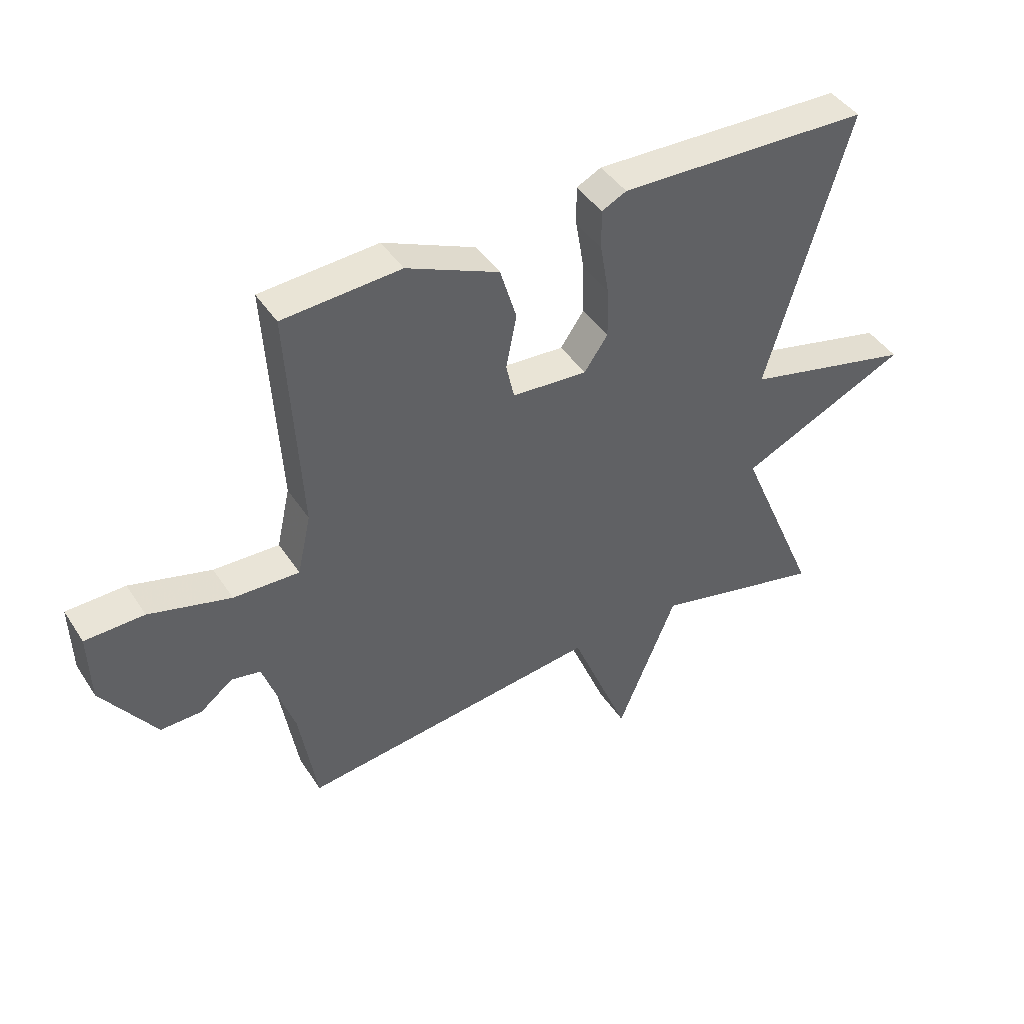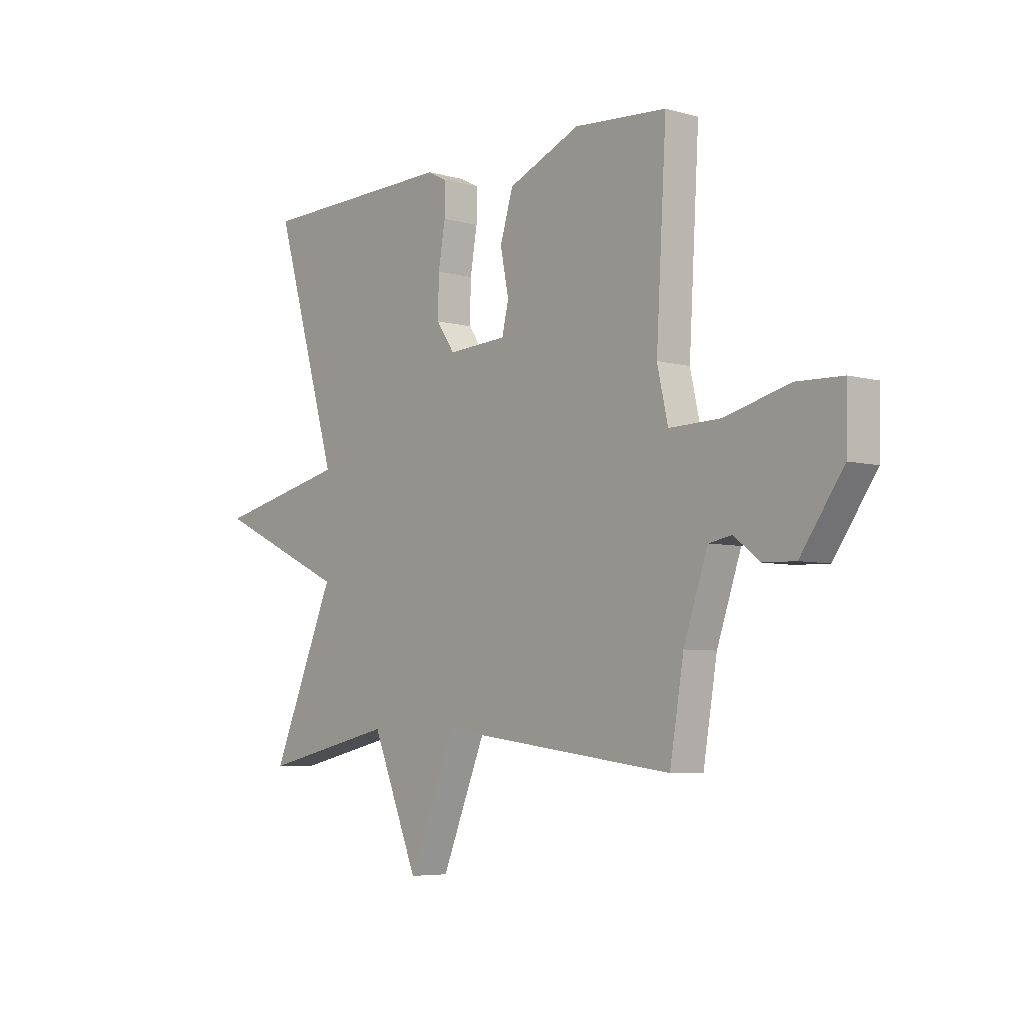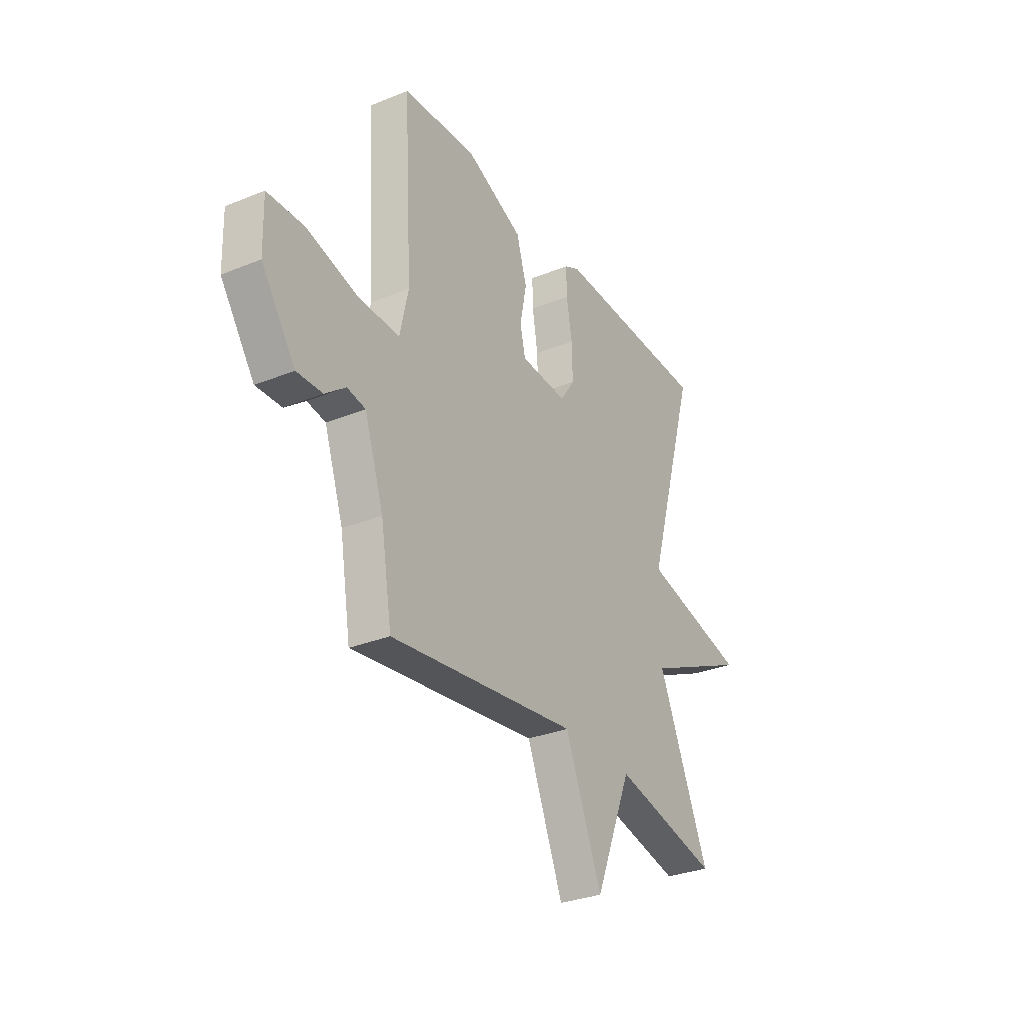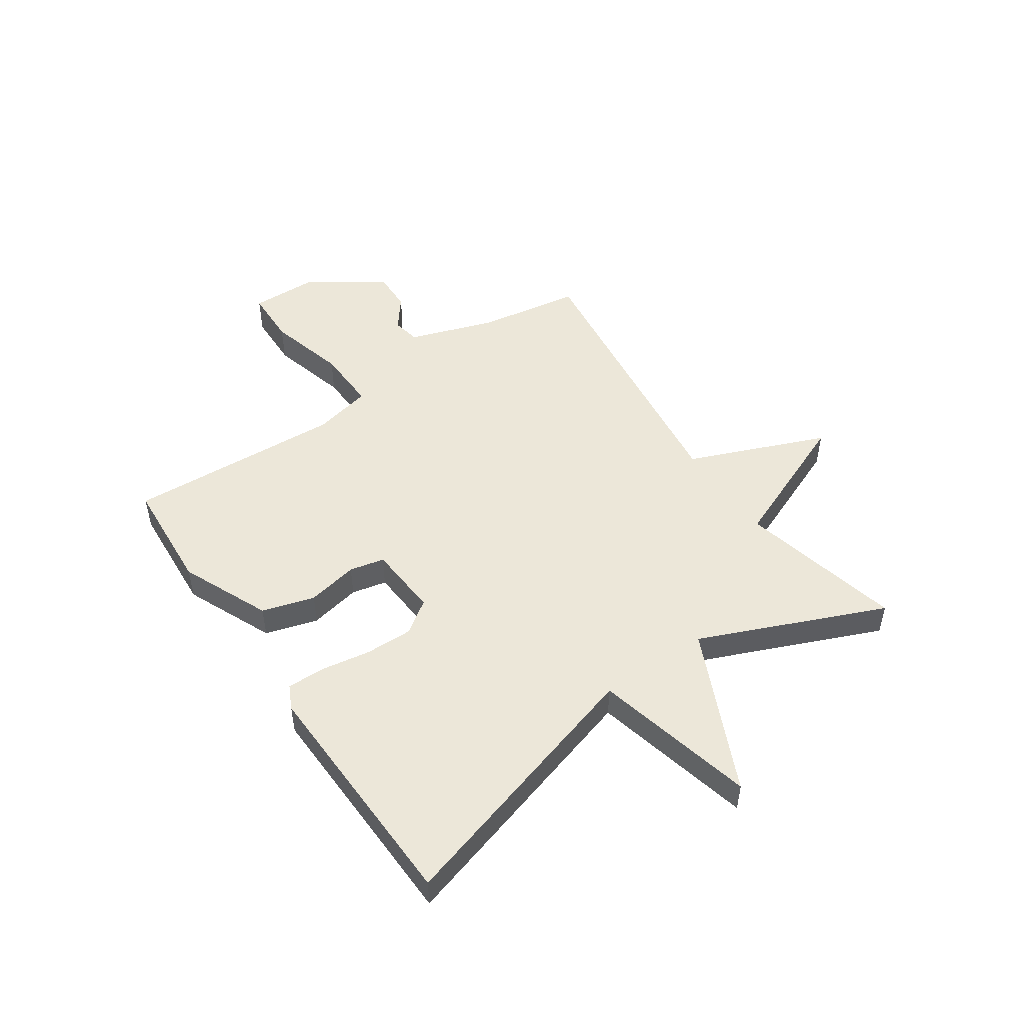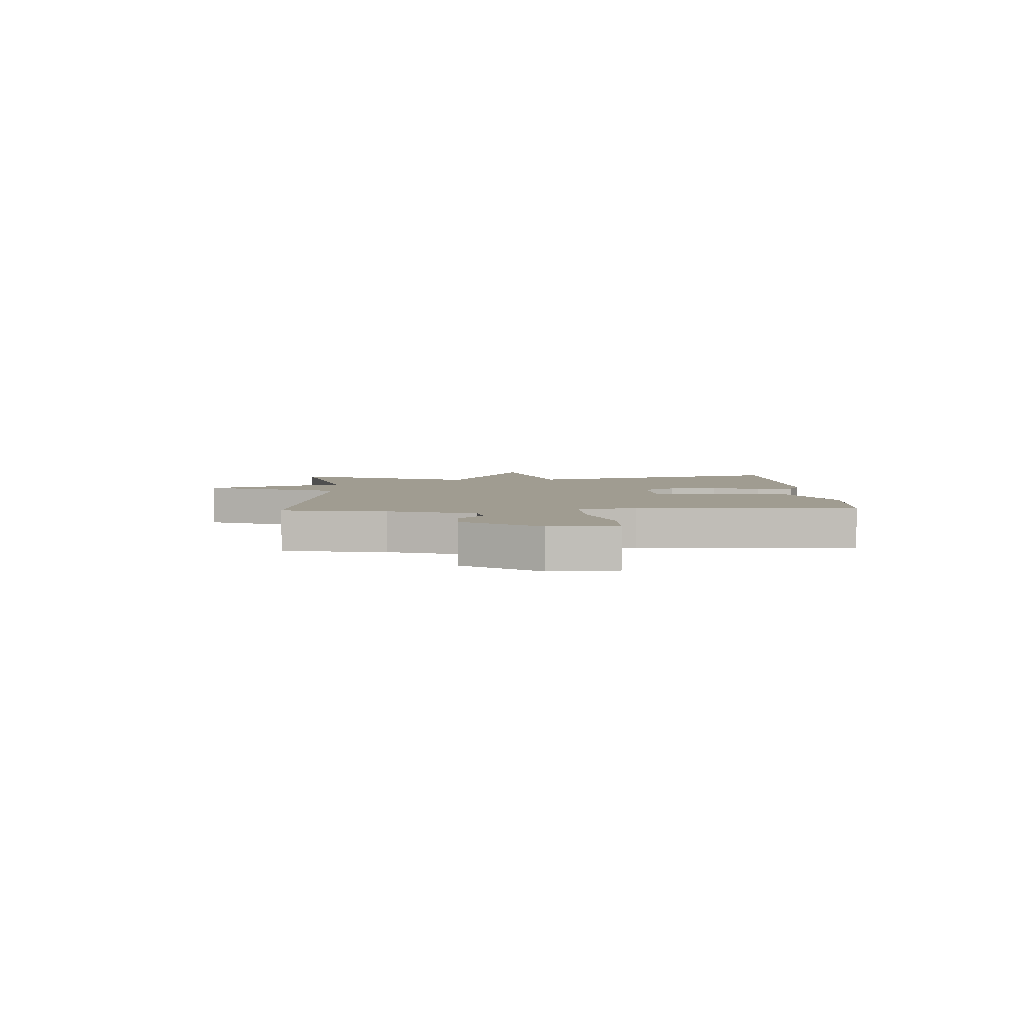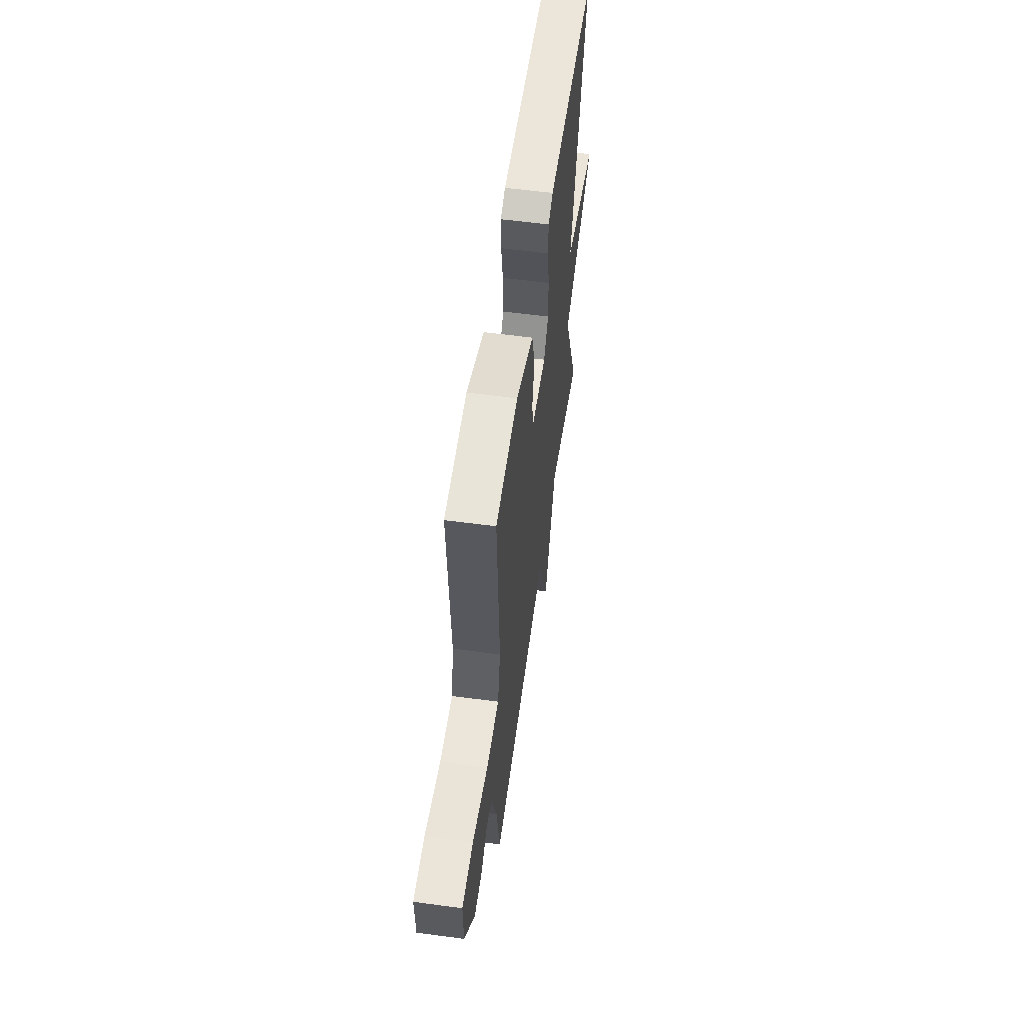
<metadata>
{"format":"obj","ext":"obj","renderer":"f3d","projection":"perspective","resolution":1024,"background":"white","views":[{"elev":43.3,"azim":-30.8,"up":"+Z"},{"elev":-5.6,"azim":-130.6,"up":"+Z"},{"elev":-30.8,"azim":-59.7,"up":"+Z"},{"elev":50.1,"azim":55.5,"up":"+Y"},{"elev":4.4,"azim":-93.0,"up":"+Y"},{"elev":57.1,"azim":-82.0,"up":"+Z"}]}
</metadata>
<code>
v 0.5 0.07 -0.5
v 0.211 0.07 -0.434
v 0.111 0.07 -0.678
v 0.011 0.07 -0.434
v -0.5 0.07 -0.5
v -0.53 0.07 -0.319
v -0.582 0.07 -0.166
v -0.632 0.07 -0.157
v -0.687 0.07 -0.2
v -0.757 0.07 -0.202
v -0.849 0.07 -0.07
v -0.852 0.07 0.049
v -0.752 0.07 0.052
v -0.613 0.07 0.015
v -0.501 0.07 0.012
v -0.478 0.07 0.116
v -0.5 0.07 0.5
v -0.3 0.07 0.514
v -0.143 0.07 0.446
v -0.115 0.07 0.353
v -0.133 0.07 0.262
v -0.119 0.07 0.2
v 0.009 0.07 0.192
v 0.049 0.07 0.25
v 0.047 0.07 0.335
v 0.032 0.07 0.423
v 0.031 0.07 0.49
v 0.073 0.07 0.511
v 0.5 0.07 0.5
v 0.361 0.07 0.026
v 0.648 0.07 -0.041
v 0.361 0.07 -0.174
v 0.5 0 -0.5
v 0.211 0 -0.434
v 0.111 0 -0.678
v 0.011 0 -0.434
v -0.5 0 -0.5
v -0.53 0 -0.319
v -0.582 0 -0.166
v -0.632 0 -0.157
v -0.687 0 -0.2
v -0.757 0 -0.202
v -0.849 0 -0.07
v -0.852 0 0.049
v -0.752 0 0.052
v -0.613 0 0.015
v -0.501 0 0.012
v -0.478 0 0.116
v -0.5 0 0.5
v -0.3 0 0.514
v -0.143 0 0.446
v -0.115 0 0.353
v -0.133 0 0.262
v -0.119 0 0.2
v 0.009 0 0.192
v 0.049 0 0.25
v 0.047 0 0.335
v 0.032 0 0.423
v 0.031 0 0.49
v 0.073 0 0.511
v 0.5 0 0.5
v 0.361 0 0.026
v 0.648 0 -0.041
v 0.361 0 -0.174
f 30 31 32
f 28 29 30
f 27 28 30
f 26 27 30
f 25 26 30
f 24 25 30 32
f 32 1 2
f 24 32 2
f 23 24 2
f 19 20 21
f 18 19 21
f 17 18 21
f 16 17 21
f 15 16 21 22
f 12 13 14
f 11 12 14
f 10 11 14
f 9 10 14
f 8 9 14
f 7 8 14 15
f 22 23 2
f 15 22 2
f 7 15 2
f 6 7 2
f 2 3 4
f 6 2 4
f 4 5 6
f 64 63 62
f 62 61 60
f 62 60 59
f 62 59 58
f 62 58 57
f 64 62 57 56
f 34 33 64
f 34 64 56
f 34 56 55
f 53 52 51
f 53 51 50
f 53 50 49
f 53 49 48
f 54 53 48 47
f 46 45 44
f 46 44 43
f 46 43 42
f 46 42 41
f 46 41 40
f 47 46 40 39
f 34 55 54
f 34 54 47
f 34 47 39
f 34 39 38
f 36 35 34
f 36 34 38
f 38 37 36
f 1 33 34 2
f 2 34 35 3
f 3 35 36 4
f 4 36 37 5
f 5 37 38 6
f 6 38 39 7
f 7 39 40 8
f 8 40 41 9
f 9 41 42 10
f 10 42 43 11
f 11 43 44 12
f 12 44 45 13
f 13 45 46 14
f 14 46 47 15
f 15 47 48 16
f 16 48 49 17
f 17 49 50 18
f 18 50 51 19
f 19 51 52 20
f 20 52 53 21
f 21 53 54 22
f 22 54 55 23
f 23 55 56 24
f 24 56 57 25
f 25 57 58 26
f 26 58 59 27
f 27 59 60 28
f 28 60 61 29
f 29 61 62 30
f 30 62 63 31
f 31 63 64 32
f 32 64 33 1

</code>
